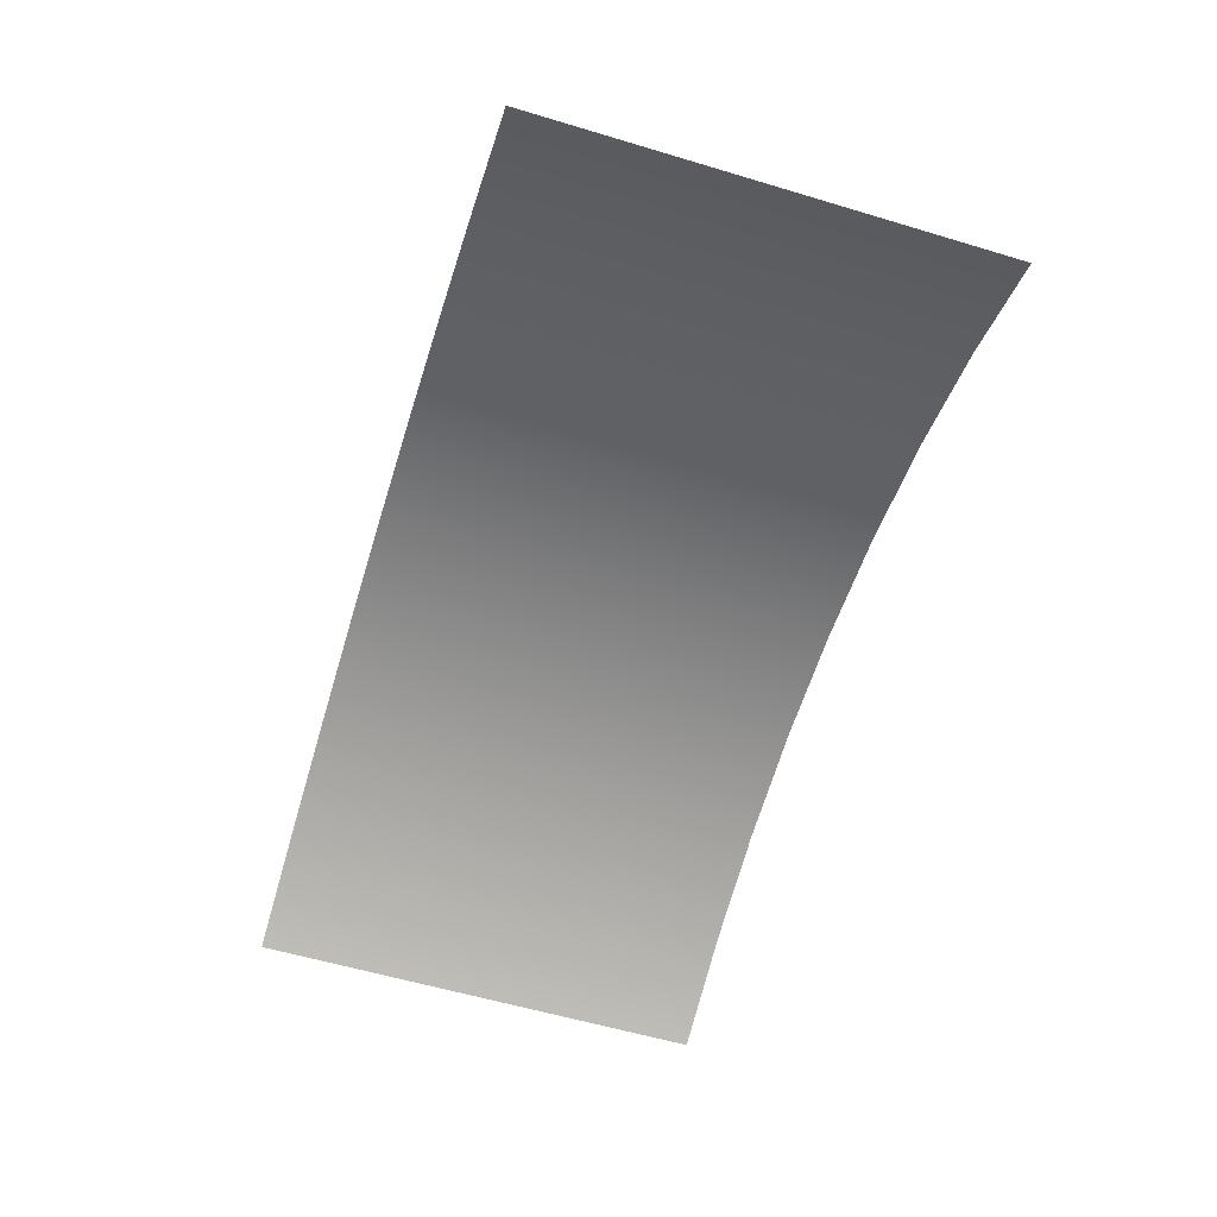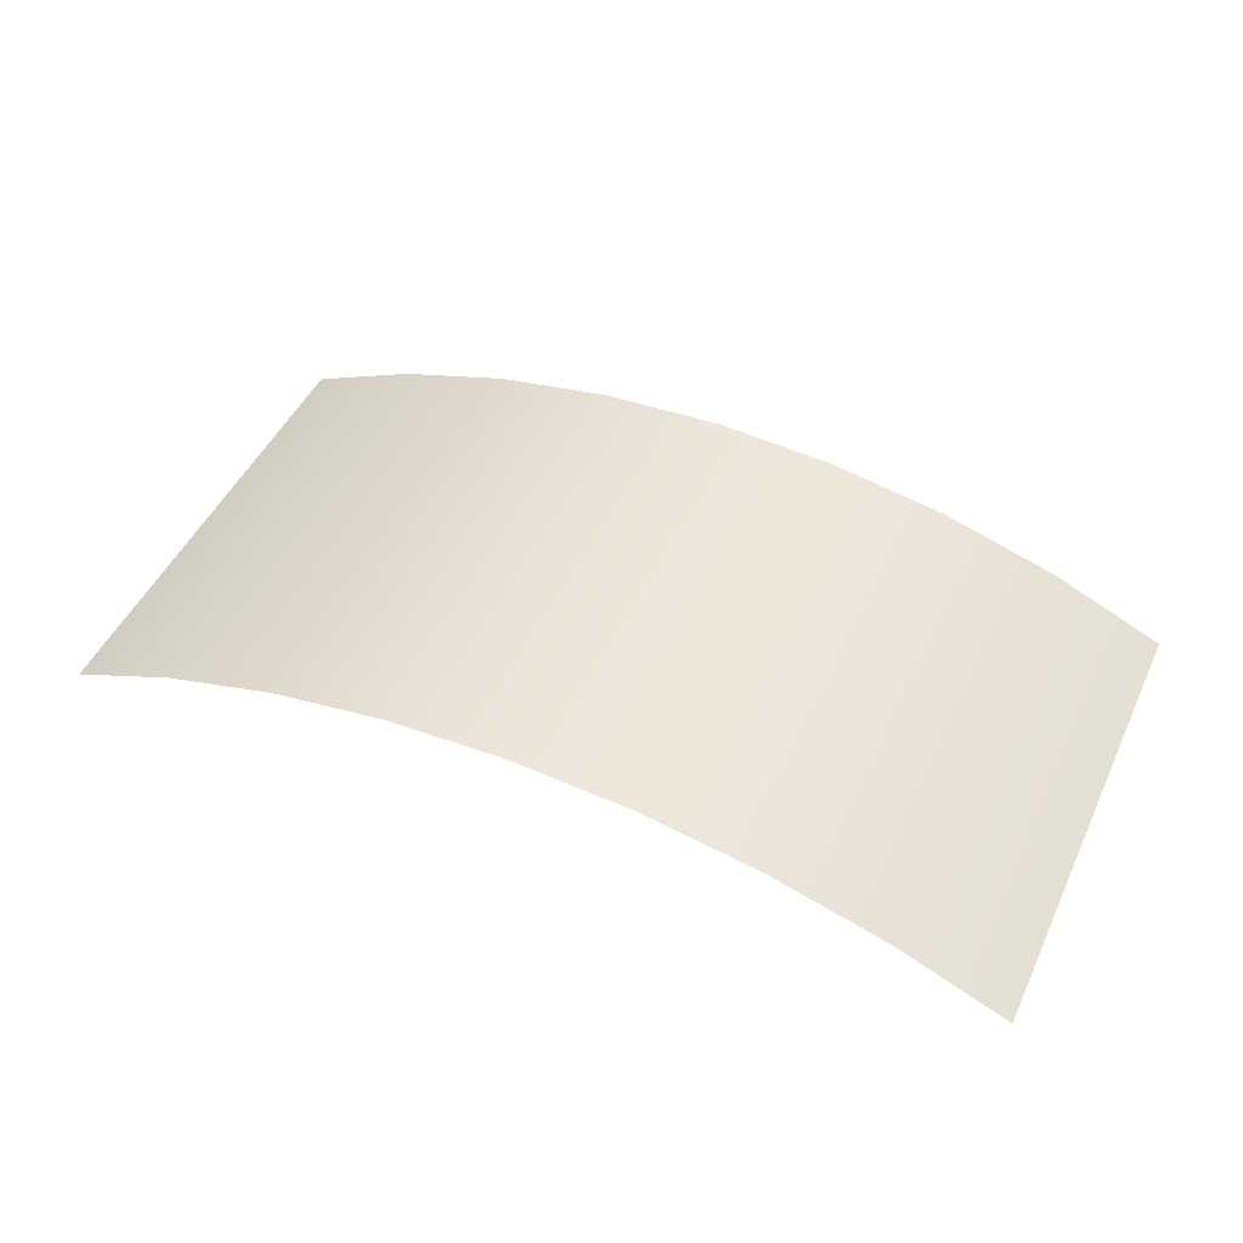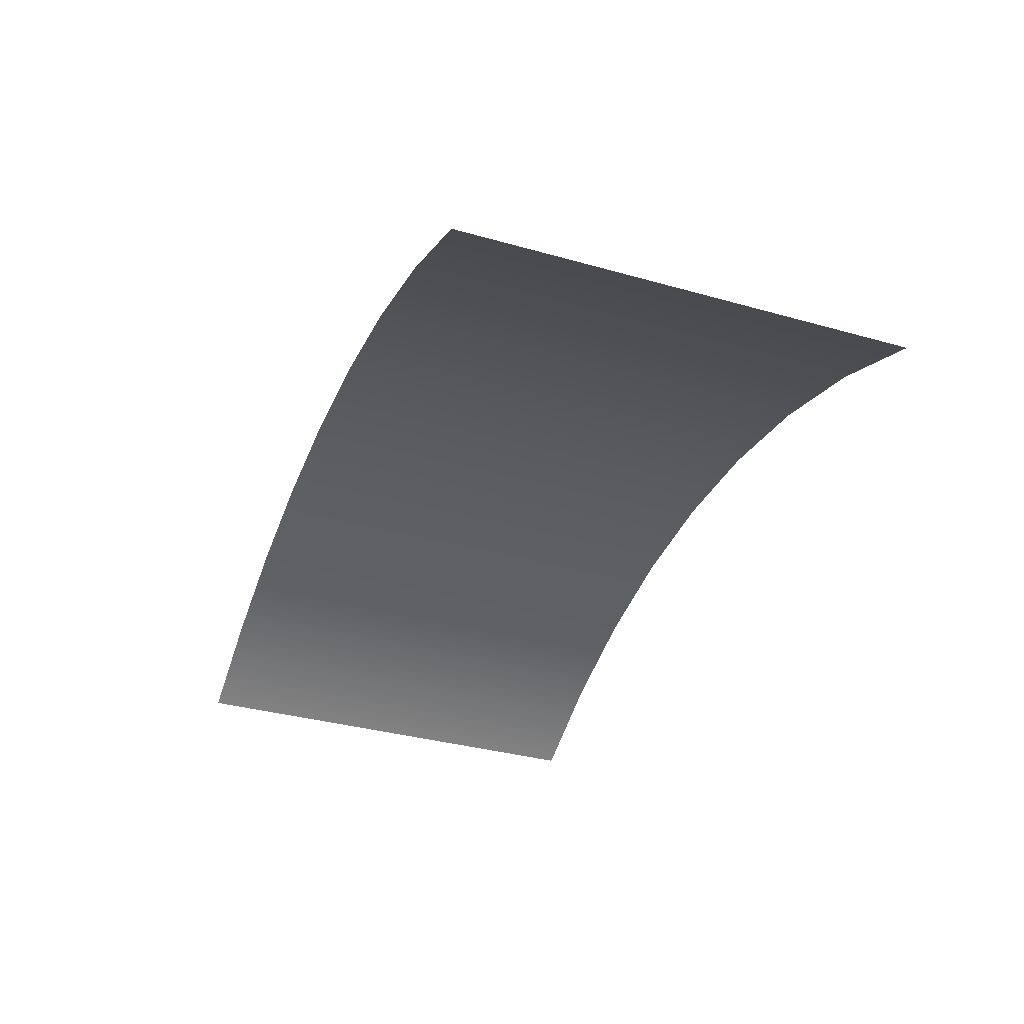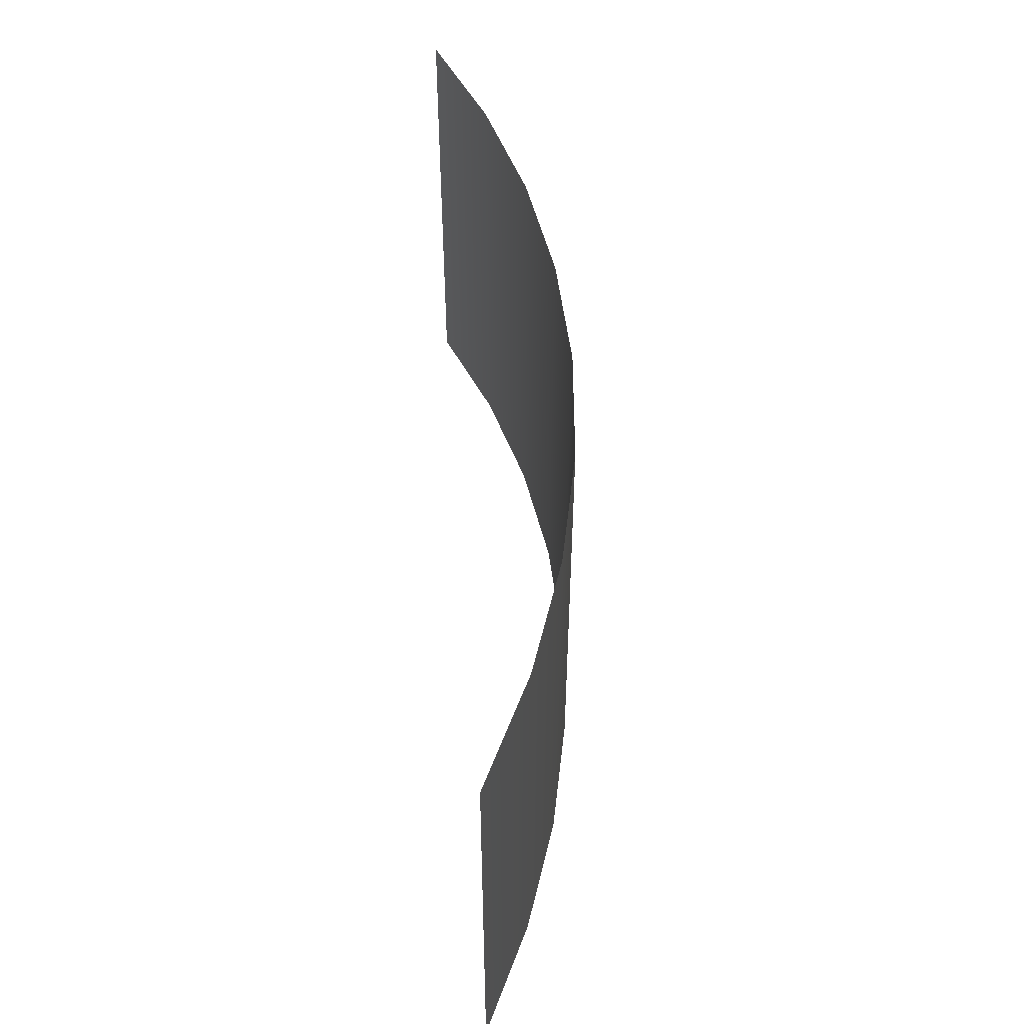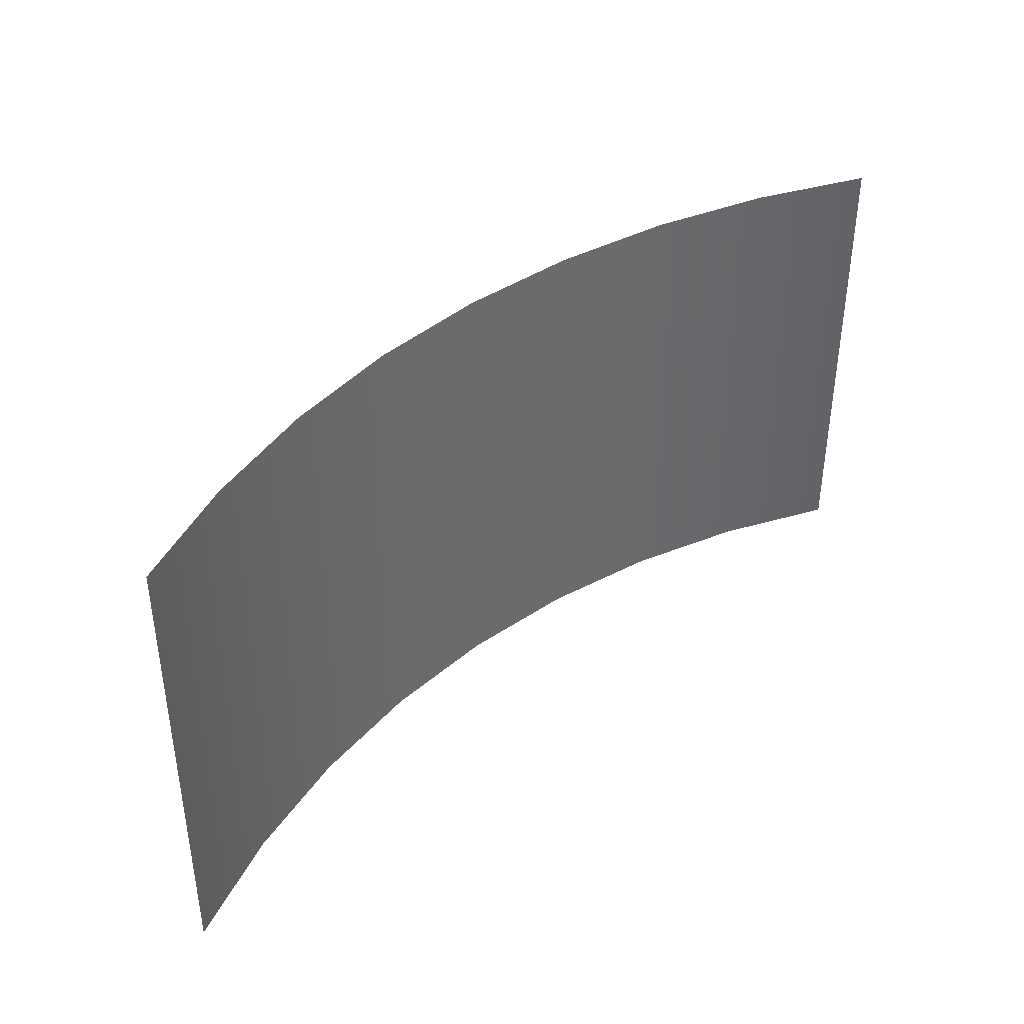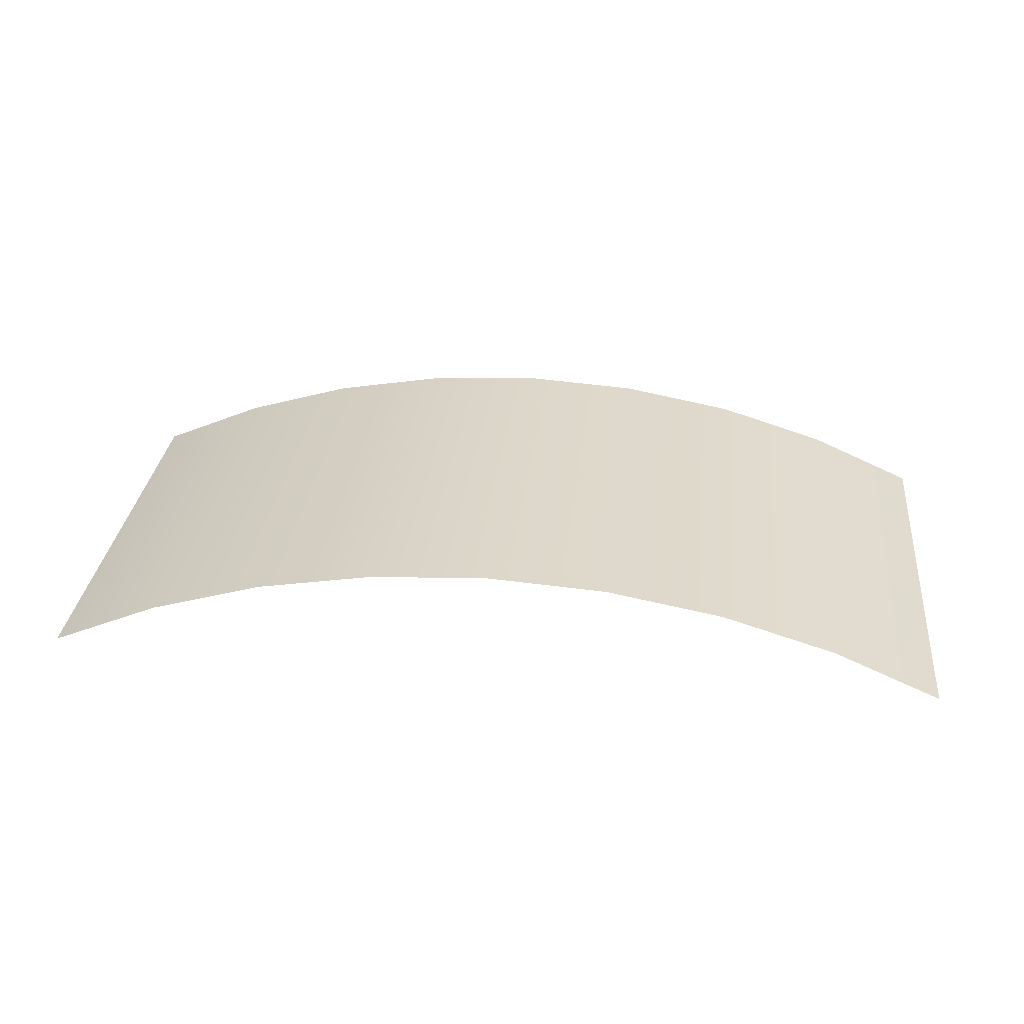
<metadata>
{"format":"obj","ext":"obj","renderer":"f3d","projection":"perspective","resolution":1024,"background":"white","views":[{"elev":-58.3,"azim":72.8,"up":"+Z"},{"elev":48.3,"azim":24.6,"up":"+Z"},{"elev":-35.2,"azim":-110.5,"up":"+Z"},{"elev":51.6,"azim":-93.9,"up":"+Y"},{"elev":39.9,"azim":136.1,"up":"+Y"},{"elev":30.5,"azim":-173.8,"up":"+Z"}]}
</metadata>
<code>
v -31.97 15 -11.23
v -26.49 15 -8.794
v -20.76 15 -7.021
v -14.86 15 -5.933
v -8.876 15 -5.544
v -2.888 15 -5.86
v 3.022 15 -6.877
v 8.771 15 -8.58
v 14.28 15 -10.95
v -31.97 -8 -11.23
v -26.49 -8 -8.794
v -20.76 -8 -7.021
v -14.86 -8 -5.933
v -8.876 -8 -5.544
v -2.888 -8 -5.86
v 3.022 -8 -6.877
v 8.771 -8 -8.58
v 14.28 -8 -10.95
f 11 10 1 2
f 12 11 2 3
f 13 12 3 4
f 14 13 4 5
f 15 14 5 6
f 16 15 6 7
f 17 16 7 8
f 18 17 8 9

</code>
